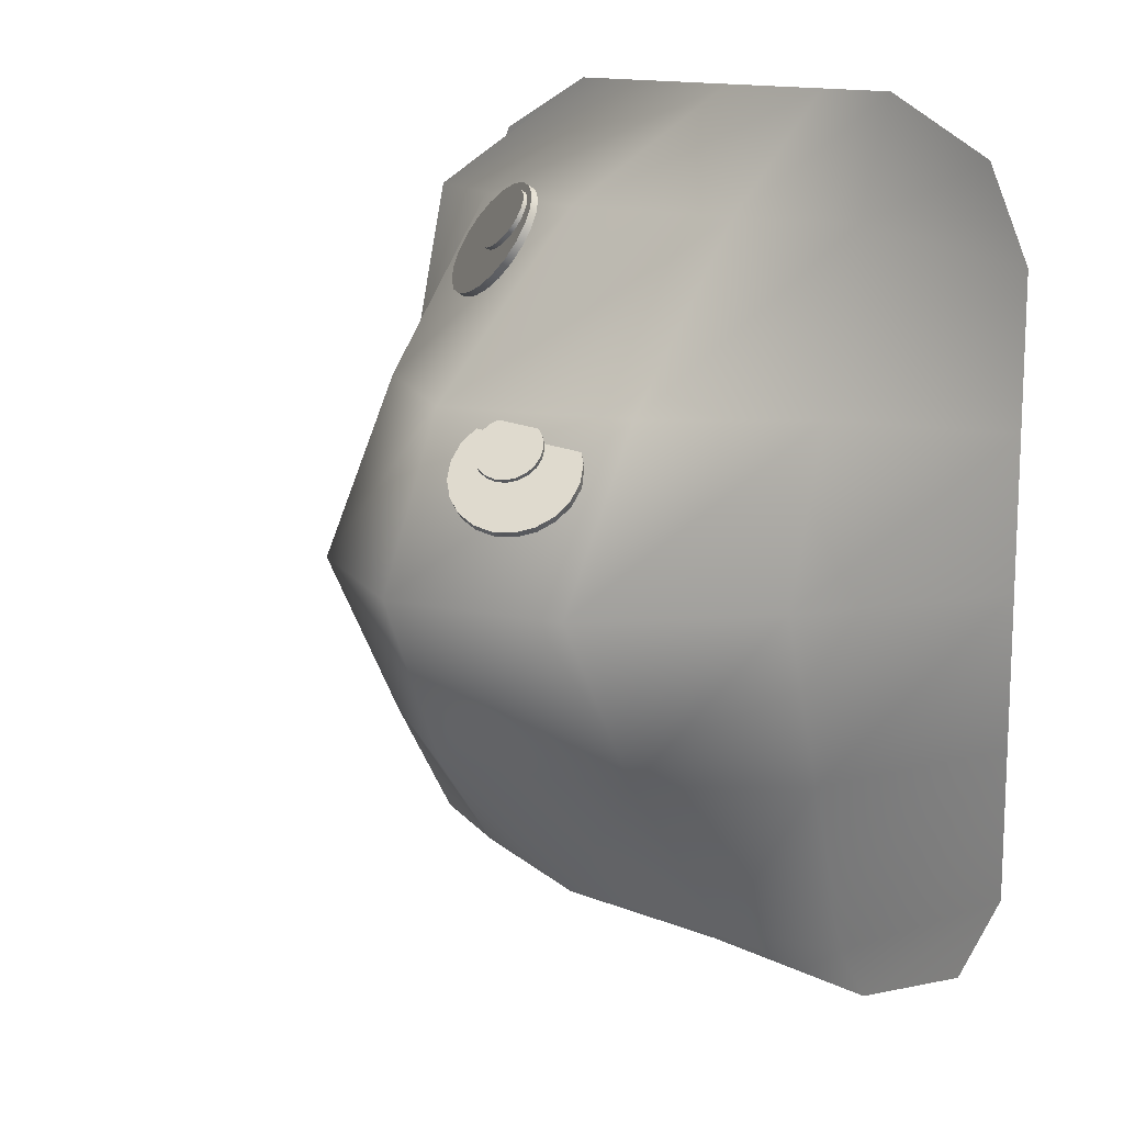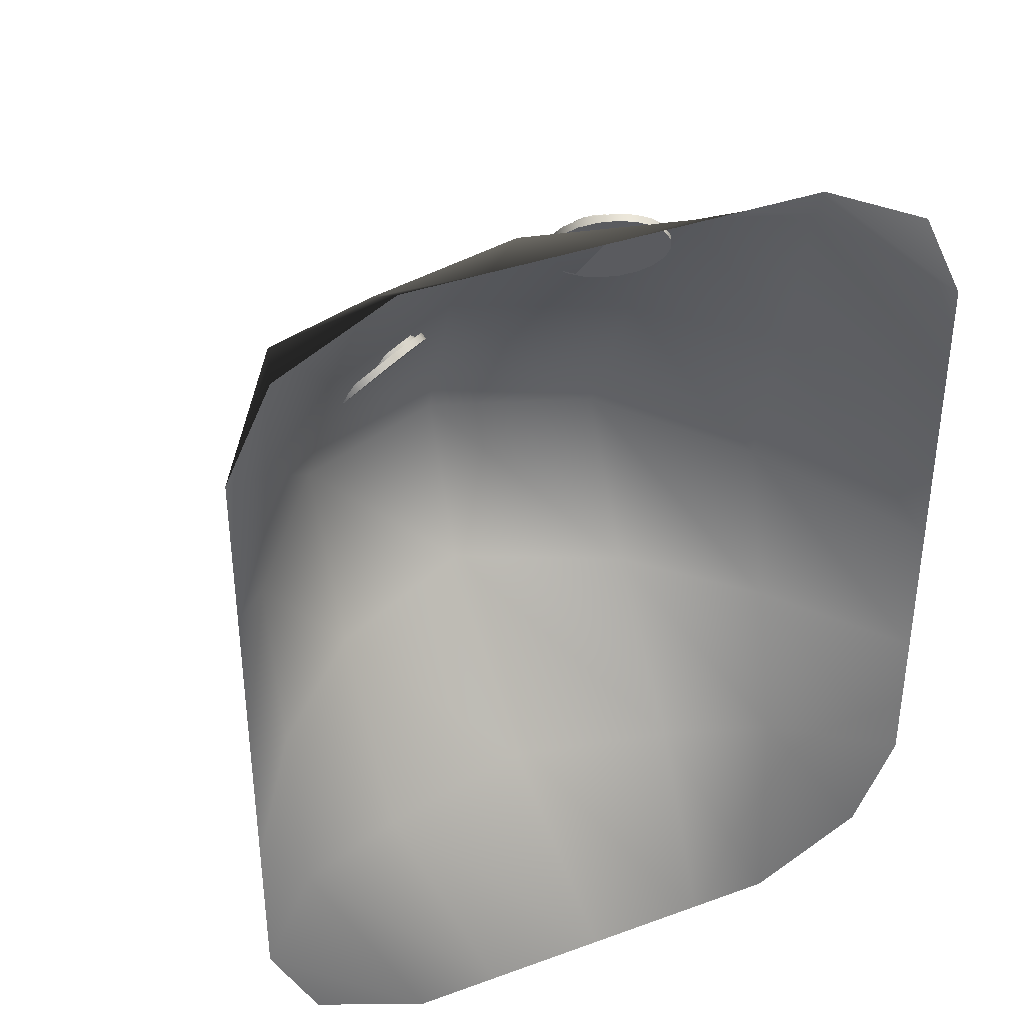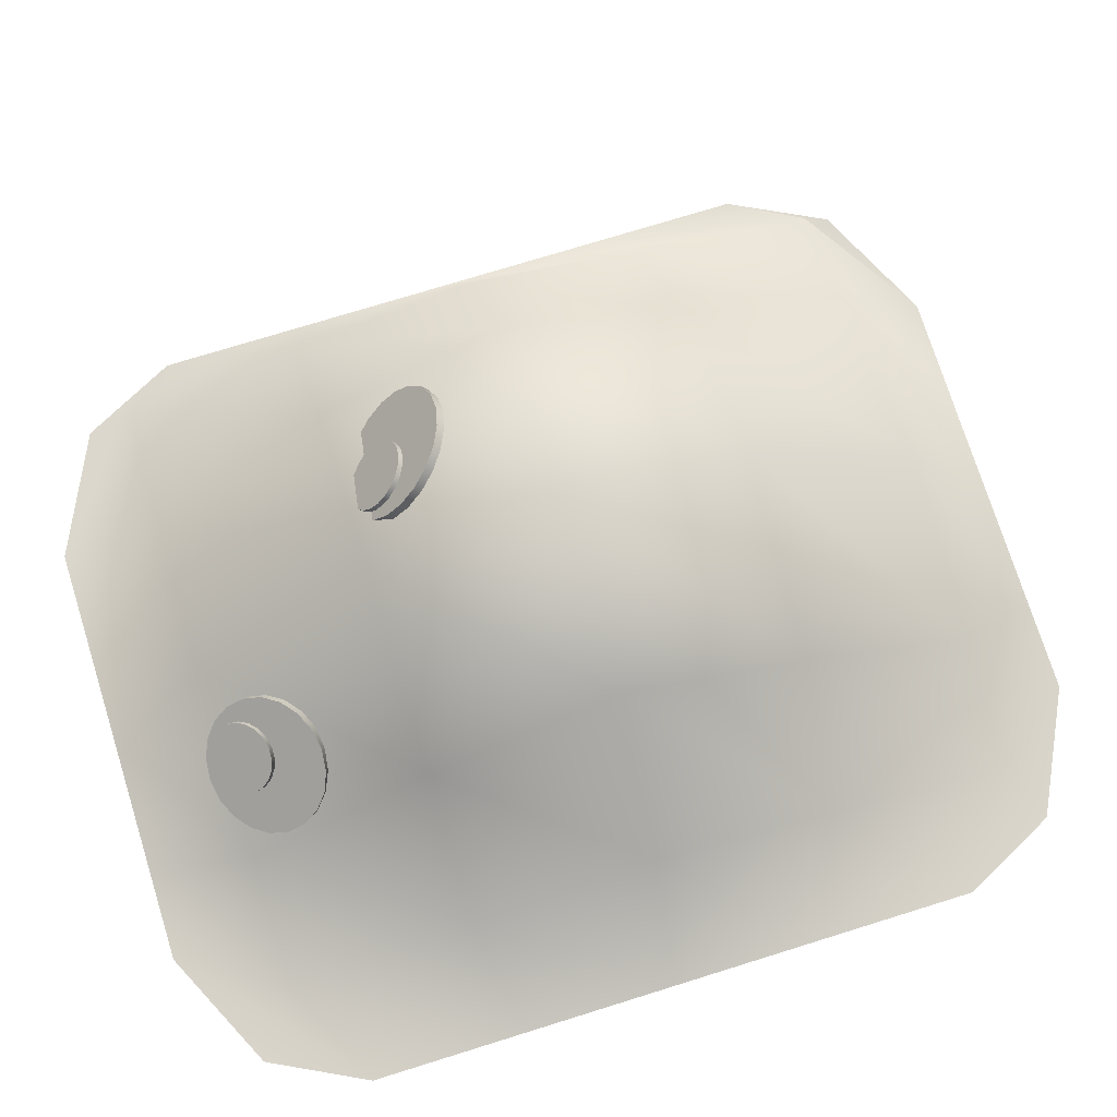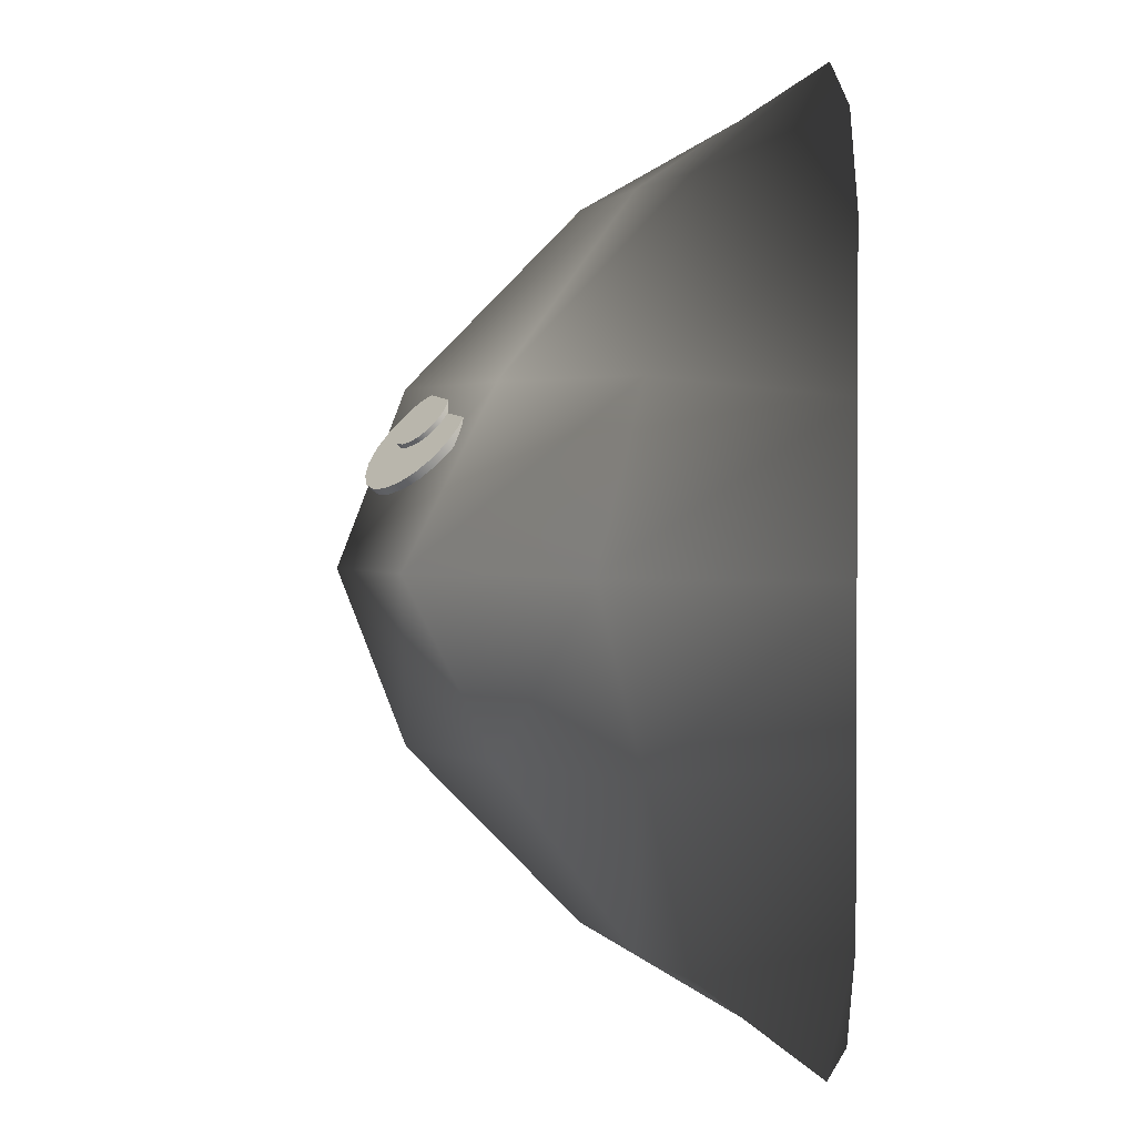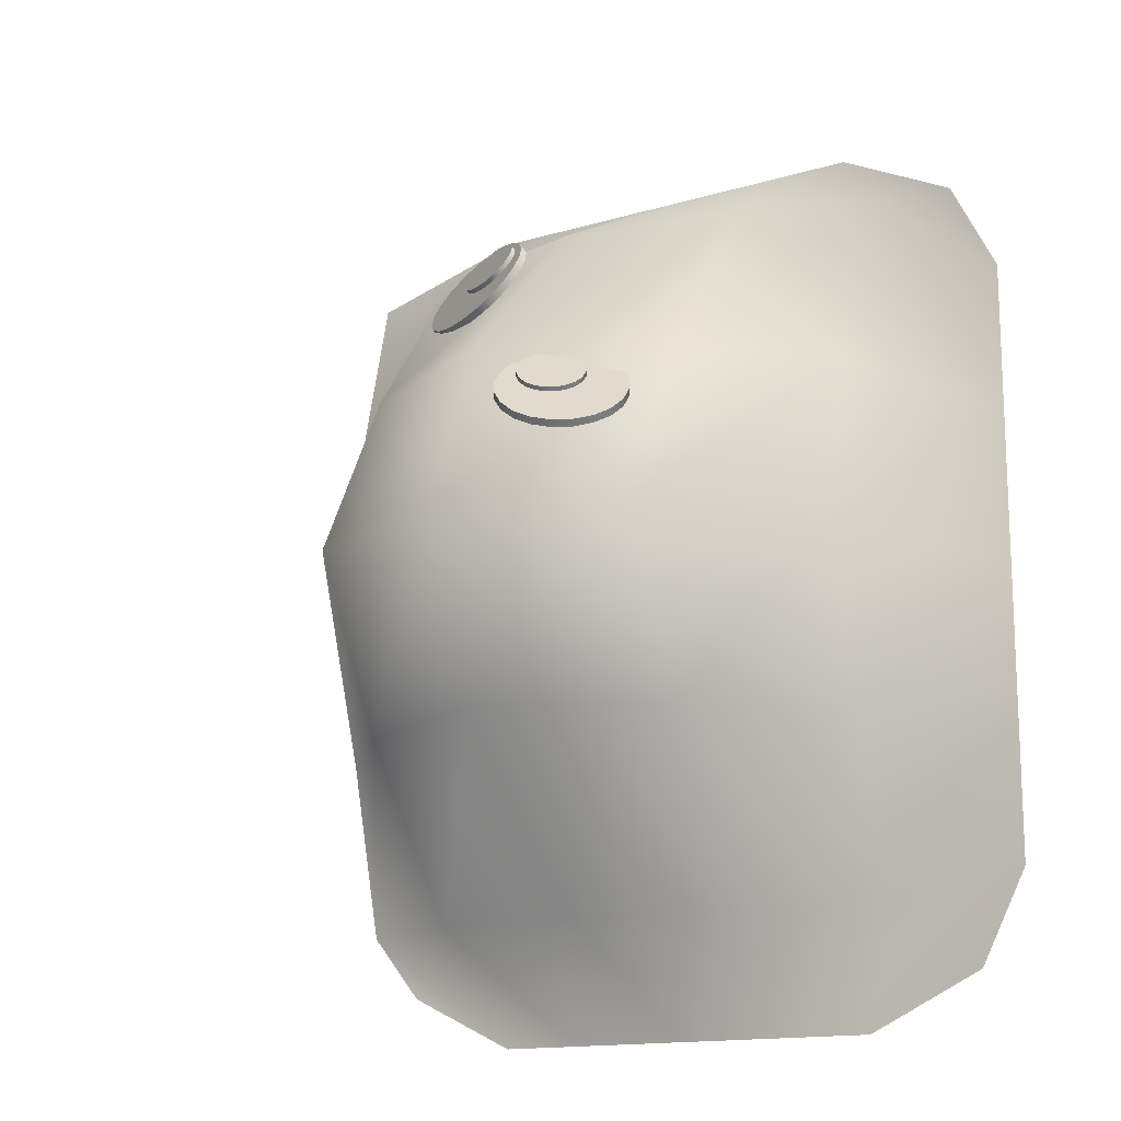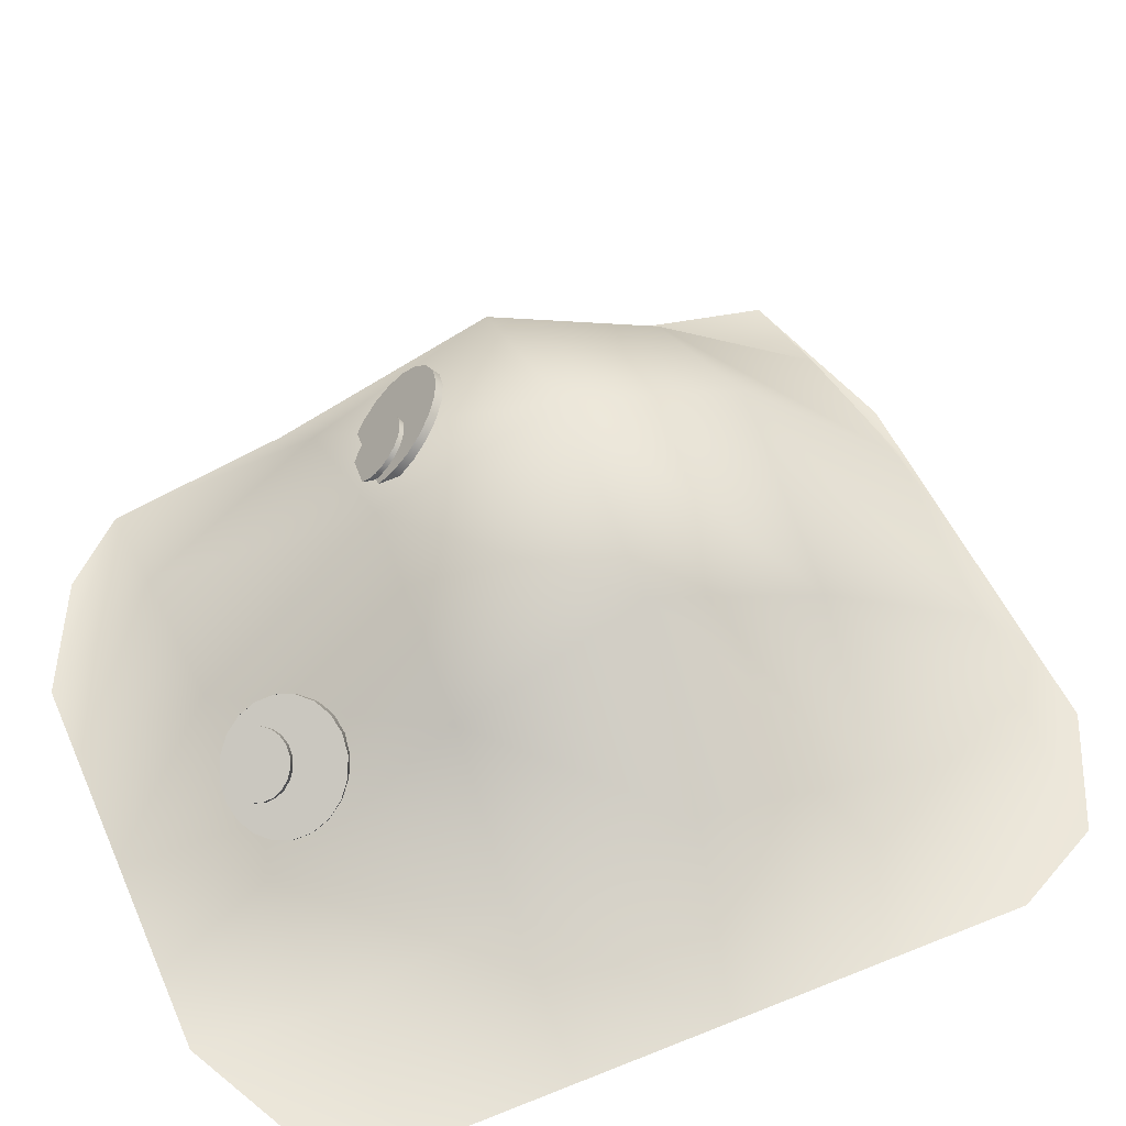
<metadata>
{"format":"obj","ext":"obj","renderer":"f3d","projection":"perspective","resolution":1024,"background":"white","views":[{"elev":13.4,"azim":-132.4,"up":"+Z"},{"elev":37.2,"azim":-25.0,"up":"+Z"},{"elev":73.7,"azim":72.7,"up":"+Y"},{"elev":1.7,"azim":-92.2,"up":"+Z"},{"elev":-14.6,"azim":-147.0,"up":"+Z"},{"elev":52.2,"azim":66.5,"up":"+Y"}]}
</metadata>
<code>
g default
v -1.179 1.73 0.7683
v -1.166 1.623 0.8801
v -1.108 1.537 0.9966
v -1.013 1.48 1.106
v -0.8895 1.459 1.198
v -0.7492 1.475 1.264
v -0.6061 1.527 1.297
v -0.4742 1.61 1.293
v -0.3664 1.715 1.254
v -0.2932 1.833 1.182
v -0.2619 1.951 1.086
v -0.2755 2.058 0.9741
v -0.3326 2.145 0.8577
v -0.4277 2.201 0.748
v -0.5515 2.222 0.6559
v -0.6918 2.206 0.5903
v -0.8349 2.154 0.5577
v -0.9668 2.071 0.5613
v -1.075 1.966 0.6006
v -1.148 1.848 0.672
v -1.203 1.77 0.8095
v -1.189 1.663 0.9214
v -1.132 1.576 1.038
v -1.037 1.52 1.147
v -0.9135 1.499 1.24
v -0.7732 1.515 1.305
v -0.63 1.567 1.338
v -0.4981 1.65 1.334
v -0.3903 1.755 1.295
v -0.3172 1.873 1.224
v -0.2858 1.991 1.127
v -0.2994 2.098 1.015
v -0.3565 2.185 0.899
v -0.4516 2.241 0.7893
v -0.5754 2.262 0.6972
v -0.7157 2.246 0.6316
v -0.8588 2.194 0.599
v -0.9907 2.111 0.6025
v -1.099 2.006 0.6419
v -1.172 1.888 0.7132
v -0.7205 1.841 0.9271
v -0.7444 1.881 0.9684
v -0.8382 1.843 0.9508
v -0.8596 1.78 0.9989
v -0.8576 1.722 1.056
v -0.8323 1.674 1.117
v -0.7863 1.641 1.176
v -0.7241 1.625 1.227
v -0.6517 1.63 1.265
v -0.5763 1.653 1.286
v -0.5052 1.693 1.288
v -0.4453 1.746 1.271
v -0.4026 1.807 1.237
v -0.3812 1.87 1.189
v -0.3832 1.928 1.132
v -0.4085 1.976 1.071
v -0.4545 2.009 1.012
v -0.5167 2.024 0.9611
v -0.5891 2.02 0.9233
v -0.6645 1.997 0.9022
v -0.7356 1.957 0.9
v -0.7955 1.903 0.9167
v -0.8525 1.867 0.9755
v -0.8739 1.804 1.024
v -0.8719 1.746 1.081
v -0.8467 1.698 1.142
v -0.8007 1.665 1.201
v -0.7385 1.649 1.252
v -0.6661 1.654 1.29
v -0.5906 1.677 1.311
v -0.5195 1.717 1.313
v -0.4597 1.77 1.296
v -0.417 1.831 1.262
v -0.3956 1.894 1.214
v -0.3976 1.952 1.157
v -0.4228 2 1.095
v -0.4688 2.033 1.037
v -0.531 2.048 0.9858
v -0.6034 2.044 0.9481
v -0.6788 2.021 0.927
v -0.75 1.98 0.9247
v -0.8098 1.927 0.9414
v -0.6347 1.849 1.119
v 0.4784 0.5586 2.736
v 0.5996 0.4771 2.79
v 0.7418 0.4153 2.804
v 0.891 0.3794 2.778
v 1.033 0.3727 2.714
v 1.153 0.3961 2.617
v 1.24 0.4471 2.499
v 1.285 0.5208 2.369
v 1.284 0.61 2.242
v 1.237 0.706 2.128
v 1.149 0.7993 2.04
v 1.027 0.8809 1.987
v 0.8853 0.9426 1.972
v 0.736 0.9786 1.998
v 0.5944 0.9852 2.063
v 0.4742 0.9619 2.159
v 0.3872 0.9109 2.278
v 0.342 0.8371 2.407
v 0.3429 0.7479 2.535
v 0.3899 0.6519 2.648
v 0.4961 0.6076 2.77
v 0.6174 0.526 2.824
v 0.7596 0.4642 2.838
v 0.9088 0.4283 2.812
v 1.05 0.4216 2.748
v 1.171 0.445 2.651
v 1.258 0.496 2.533
v 1.303 0.5698 2.403
v 1.302 0.659 2.276
v 1.255 0.7549 2.162
v 1.167 0.8482 2.075
v 1.045 0.9298 2.021
v 0.903 0.9916 2.006
v 0.7538 1.028 2.032
v 0.6122 1.034 2.097
v 0.492 1.011 2.193
v 0.405 0.9598 2.312
v 0.3598 0.886 2.441
v 0.3607 0.7968 2.569
v 0.4077 0.7009 2.682
v 0.8135 0.679 2.388
v 0.8313 0.7279 2.422
v 0.6204 0.5611 2.772
v 0.6965 0.5316 2.774
v 0.7746 0.5161 2.756
v 0.847 0.5163 2.718
v 0.9066 0.5321 2.664
v 0.9475 0.5619 2.6
v 0.9658 0.6029 2.532
v 0.9596 0.6509 2.466
v 0.9296 0.7014 2.409
v 0.8787 0.7494 2.367
v 0.8119 0.7902 2.343
v 0.7357 0.8197 2.34
v 0.6576 0.8351 2.359
v 0.5853 0.835 2.397
v 0.5257 0.8192 2.451
v 0.4848 0.7894 2.515
v 0.4665 0.7484 2.583
v 0.4727 0.7003 2.649
v 0.5027 0.6498 2.706
v 0.5535 0.6018 2.748
v 0.631 0.5905 2.792
v 0.7072 0.5609 2.795
v 0.7853 0.5455 2.776
v 0.8577 0.5457 2.738
v 0.9172 0.5614 2.685
v 0.9582 0.5913 2.62
v 0.9764 0.6322 2.552
v 0.9703 0.6803 2.486
v 0.9403 0.7308 2.429
v 0.8894 0.7788 2.387
v 0.8226 0.8195 2.363
v 0.7464 0.8491 2.361
v 0.6683 0.8645 2.379
v 0.5959 0.8643 2.417
v 0.5364 0.8485 2.471
v 0.4954 0.8187 2.535
v 0.4772 0.7778 2.604
v 0.4833 0.7297 2.669
v 0.5133 0.6792 2.726
v 0.5642 0.6312 2.769
v 0.7268 0.705 2.578
v -2.598 -1.006 3.113
v -1.661 -1.006 3.562
v -0.9909 -1.006 3.562
v 0 -1.006 3.562
v 0.9909 -1.006 3.562
v 1.661 -1.006 3.562
v 2.598 -1.006 3.113
v -2.973 -1.006 2.375
v -2.273 0.004963 2.712
v -1.356 0.3219 2.712
v 0 0.6526 2.712
v 1.356 0.3219 2.712
v 2.273 0.004963 2.712
v 2.973 -1.006 2.375
v -2.973 -1.006 1.187
v -2.273 0.3219 1.356
v -1.356 1.299 1.356
v 0 1.981 1.356
v 1.356 1.299 1.356
v 2.273 0.3219 1.356
v 2.973 -1.006 1.187
v -2.973 -1.006 0
v -2.273 0.6526 0
v -1.356 1.981 0
v 0 2.501 0
v 1.356 1.981 0
v 2.273 0.6526 0
v 2.973 -1.006 0
v -2.973 -1.006 -1.187
v -2.273 0.3219 -1.356
v -1.356 1.299 -1.356
v 0 1.981 -1.356
v 1.356 1.299 -1.356
v 2.273 0.3219 -1.356
v 2.973 -1.006 -1.187
v -2.973 -1.006 -2.375
v -2.273 0.004963 -2.712
v -1.356 0.3219 -2.712
v 0 0.6526 -2.712
v 1.356 0.3219 -2.712
v 2.273 0.004963 -2.712
v 2.973 -1.006 -2.375
v -2.598 -1.006 -3.113
v -1.661 -1.006 -3.562
v -0.9909 -1.006 -3.562
v 0 -1.006 -3.562
v 0.9909 -1.006 -3.562
v 1.661 -1.006 -3.562
v 2.598 -1.006 -3.113
g dirtPileSnax:polySurface1
f 1 2 22 21
f 2 3 23 22
f 3 4 24 23
f 4 5 25 24
f 5 6 26 25
f 6 7 27 26
f 7 8 28 27
f 8 9 29 28
f 9 10 30 29
f 10 11 31 30
f 11 12 32 31
f 12 13 33 32
f 13 14 34 33
f 14 15 35 34
f 15 16 36 35
f 16 17 37 36
f 17 18 38 37
f 18 19 39 38
f 19 20 40 39
f 20 1 21 40
f 2 1 41
f 3 2 41
f 4 3 41
f 5 4 41
f 6 5 41
f 7 6 41
f 8 7 41
f 9 8 41
f 10 9 41
f 11 10 41
f 12 11 41
f 13 12 41
f 14 13 41
f 15 14 41
f 16 15 41
f 17 16 41
f 18 17 41
f 19 18 41
f 20 19 41
f 1 20 41
f 21 22 42
f 22 23 42
f 23 24 42
f 24 25 42
f 25 26 42
f 26 27 42
f 27 28 42
f 28 29 42
f 29 30 42
f 30 31 42
f 31 32 42
f 32 33 42
f 33 34 42
f 34 35 42
f 35 36 42
f 36 37 42
f 37 38 42
f 38 39 42
f 39 40 42
f 40 21 42
f 43 44 64 63
f 44 45 65 64
f 45 46 66 65
f 46 47 67 66
f 47 48 68 67
f 48 49 69 68
f 49 50 70 69
f 50 51 71 70
f 51 52 72 71
f 52 53 73 72
f 53 54 74 73
f 54 55 75 74
f 55 56 76 75
f 56 57 77 76
f 57 58 78 77
f 58 59 79 78
f 59 60 80 79
f 60 61 81 80
f 61 62 82 81
f 62 43 63 82
f 63 64 83
f 64 65 83
f 65 66 83
f 66 67 83
f 67 68 83
f 68 69 83
f 69 70 83
f 70 71 83
f 71 72 83
f 72 73 83
f 73 74 83
f 74 75 83
f 75 76 83
f 76 77 83
f 77 78 83
f 78 79 83
f 79 80 83
f 80 81 83
f 81 82 83
f 82 63 83
f 84 85 105 104
f 85 86 106 105
f 86 87 107 106
f 87 88 108 107
f 88 89 109 108
f 89 90 110 109
f 90 91 111 110
f 91 92 112 111
f 92 93 113 112
f 93 94 114 113
f 94 95 115 114
f 95 96 116 115
f 96 97 117 116
f 97 98 118 117
f 98 99 119 118
f 99 100 120 119
f 100 101 121 120
f 101 102 122 121
f 102 103 123 122
f 103 84 104 123
f 85 84 124
f 86 85 124
f 87 86 124
f 88 87 124
f 89 88 124
f 90 89 124
f 91 90 124
f 92 91 124
f 93 92 124
f 94 93 124
f 95 94 124
f 96 95 124
f 97 96 124
f 98 97 124
f 99 98 124
f 100 99 124
f 101 100 124
f 102 101 124
f 103 102 124
f 84 103 124
f 104 105 125
f 105 106 125
f 106 107 125
f 107 108 125
f 108 109 125
f 109 110 125
f 110 111 125
f 111 112 125
f 112 113 125
f 113 114 125
f 114 115 125
f 115 116 125
f 116 117 125
f 117 118 125
f 118 119 125
f 119 120 125
f 120 121 125
f 121 122 125
f 122 123 125
f 123 104 125
f 126 127 147 146
f 127 128 148 147
f 128 129 149 148
f 129 130 150 149
f 130 131 151 150
f 131 132 152 151
f 132 133 153 152
f 133 134 154 153
f 134 135 155 154
f 135 136 156 155
f 136 137 157 156
f 137 138 158 157
f 138 139 159 158
f 139 140 160 159
f 140 141 161 160
f 141 142 162 161
f 142 143 163 162
f 143 144 164 163
f 144 145 165 164
f 145 126 146 165
f 146 147 166
f 147 148 166
f 148 149 166
f 149 150 166
f 150 151 166
f 151 152 166
f 152 153 166
f 153 154 166
f 154 155 166
f 155 156 166
f 156 157 166
f 157 158 166
f 158 159 166
f 159 160 166
f 160 161 166
f 161 162 166
f 162 163 166
f 163 164 166
f 164 165 166
f 165 146 166
f 167 168 175 174
f 168 169 176 175
f 169 170 177 176
f 170 171 178 177
f 171 172 179 178
f 172 173 180 179
f 174 175 182 181
f 175 176 183 182
f 176 177 184 183
f 177 178 185 184
f 178 179 186 185
f 179 180 187 186
f 181 182 189 188
f 182 183 190 189
f 183 184 191 190
f 184 185 192 191
f 185 186 193 192
f 186 187 194 193
f 188 189 196 195
f 189 190 197 196
f 190 191 198 197
f 191 192 199 198
f 192 193 200 199
f 193 194 201 200
f 195 196 203 202
f 196 197 204 203
f 197 198 205 204
f 198 199 206 205
f 199 200 207 206
f 200 201 208 207
f 202 203 210 209
f 203 204 211 210
f 204 205 212 211
f 205 206 213 212
f 206 207 214 213
f 207 208 215 214

</code>
